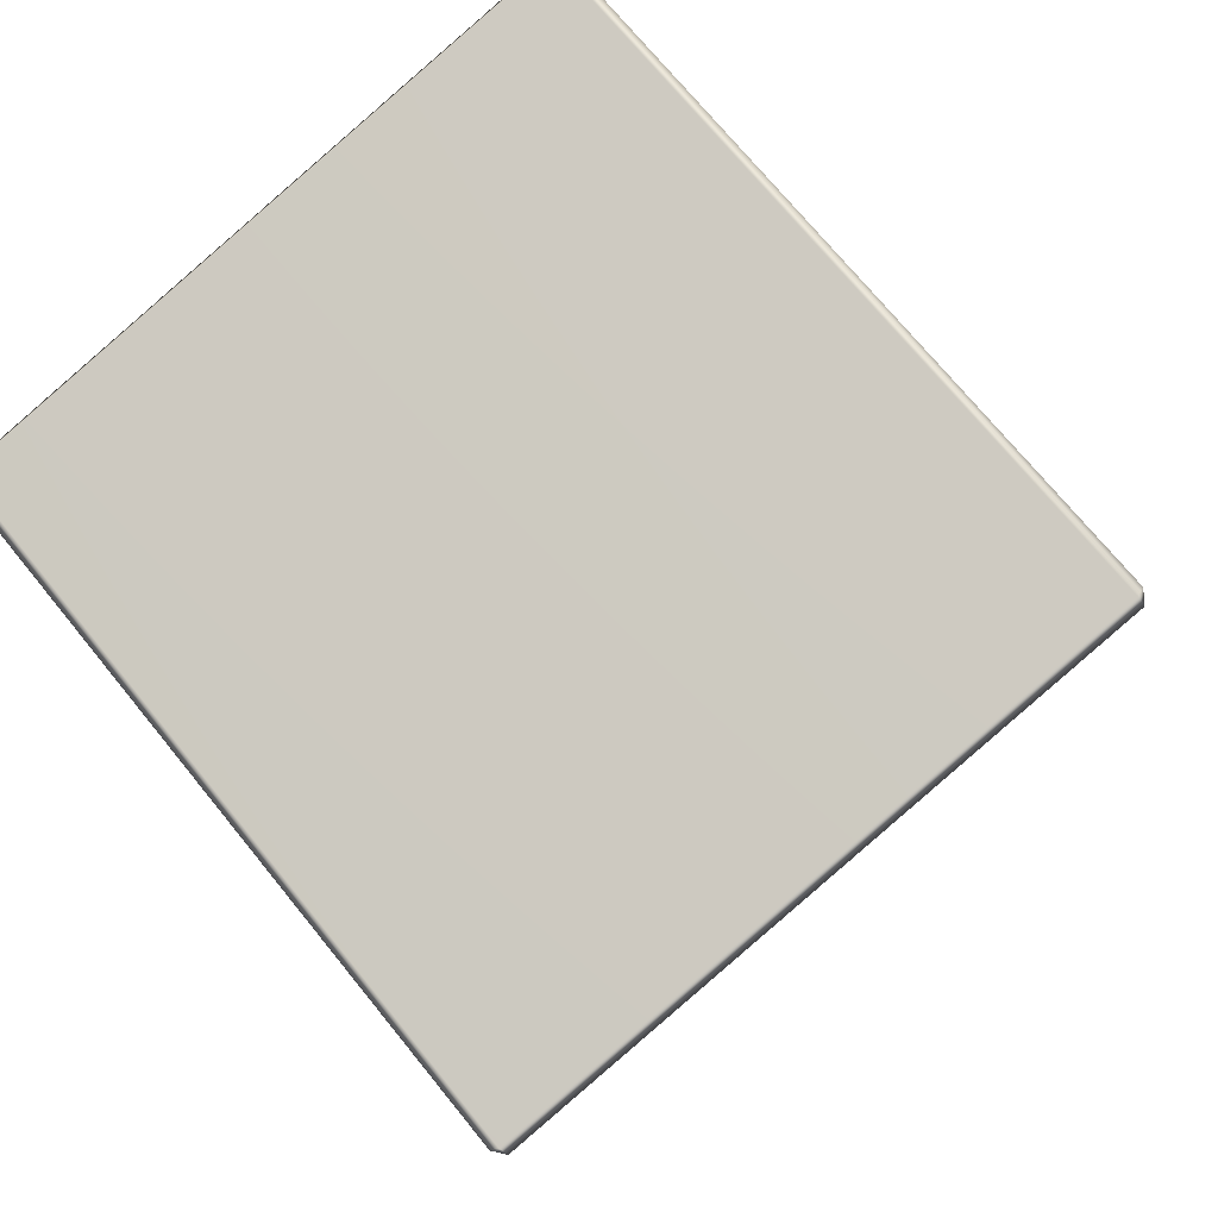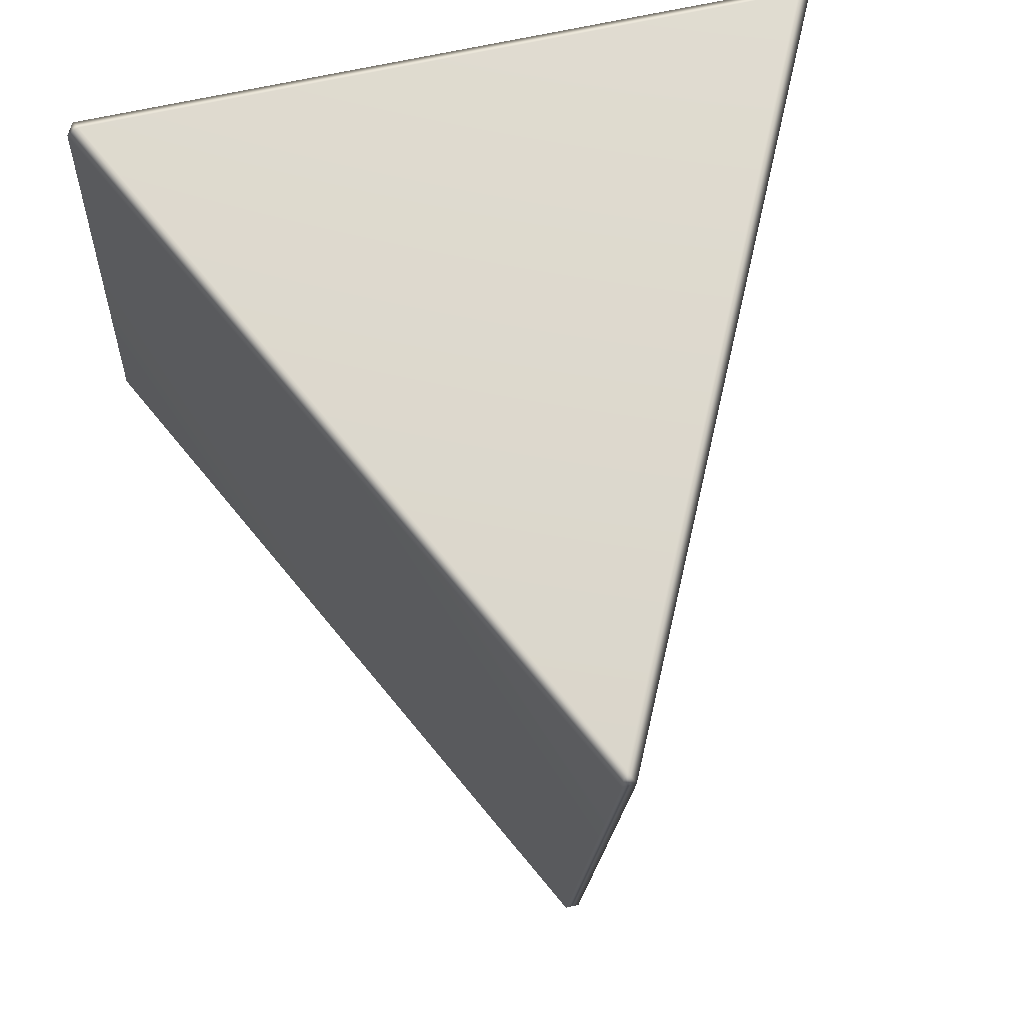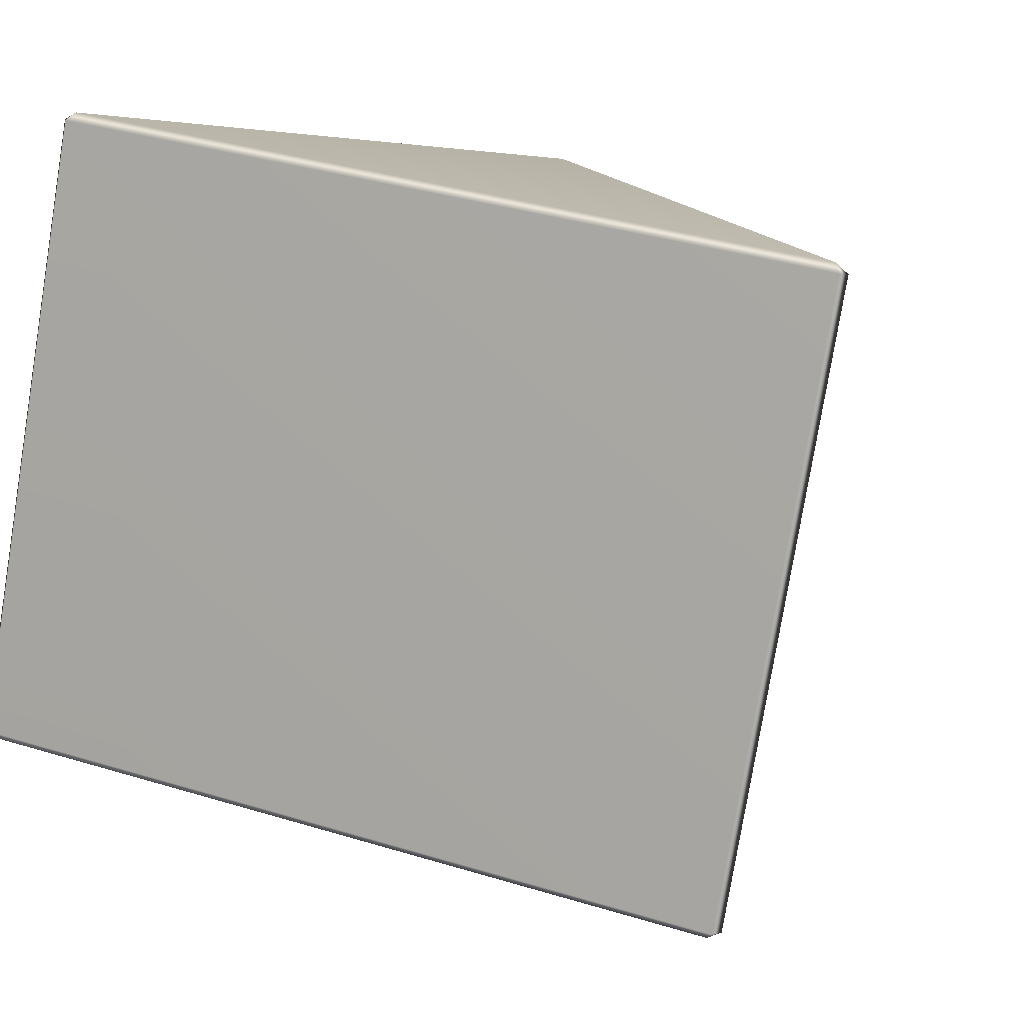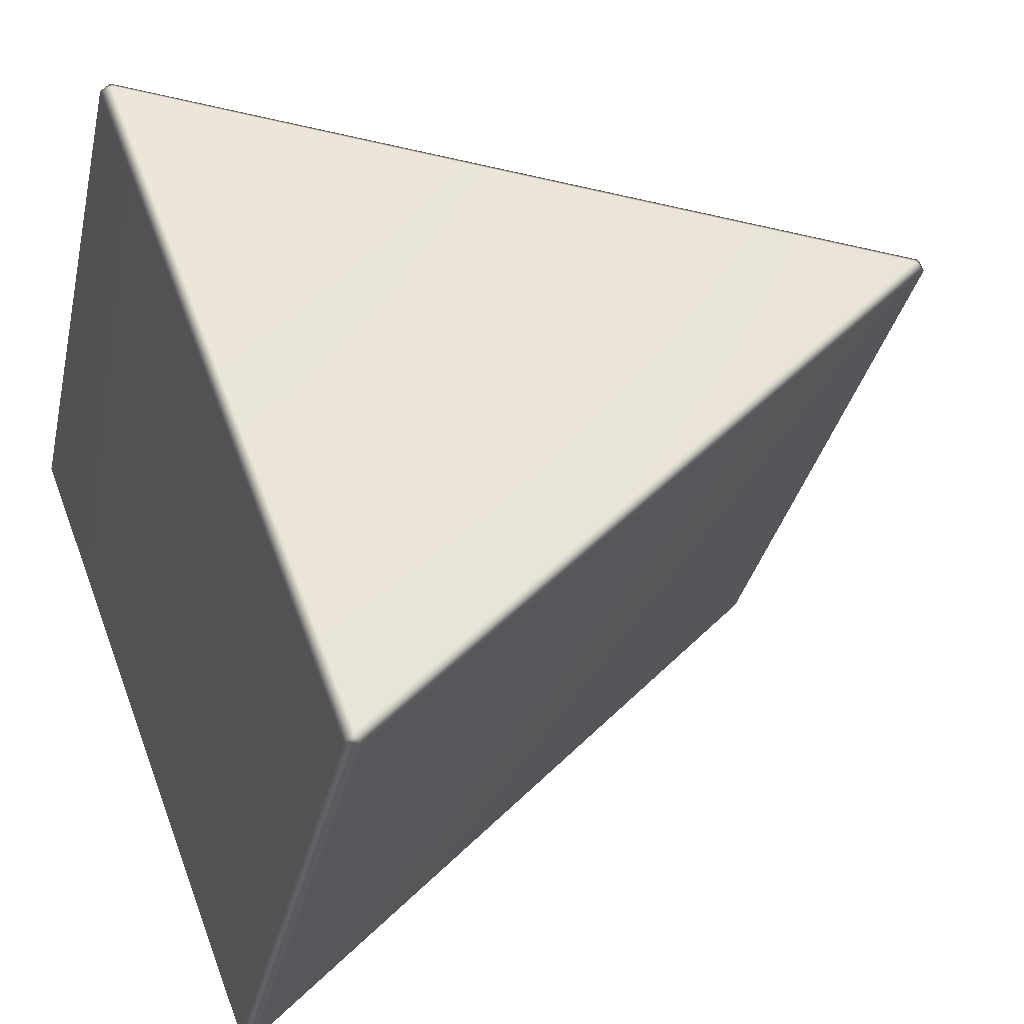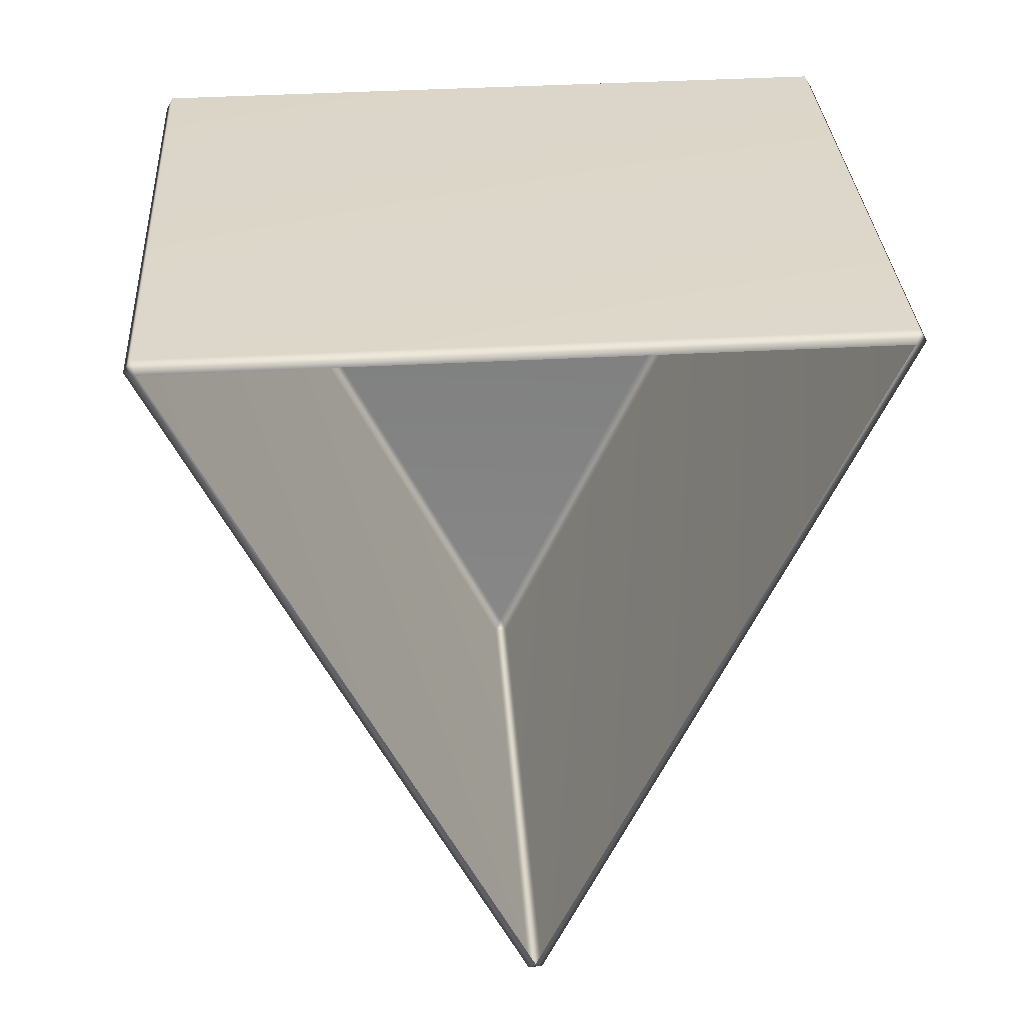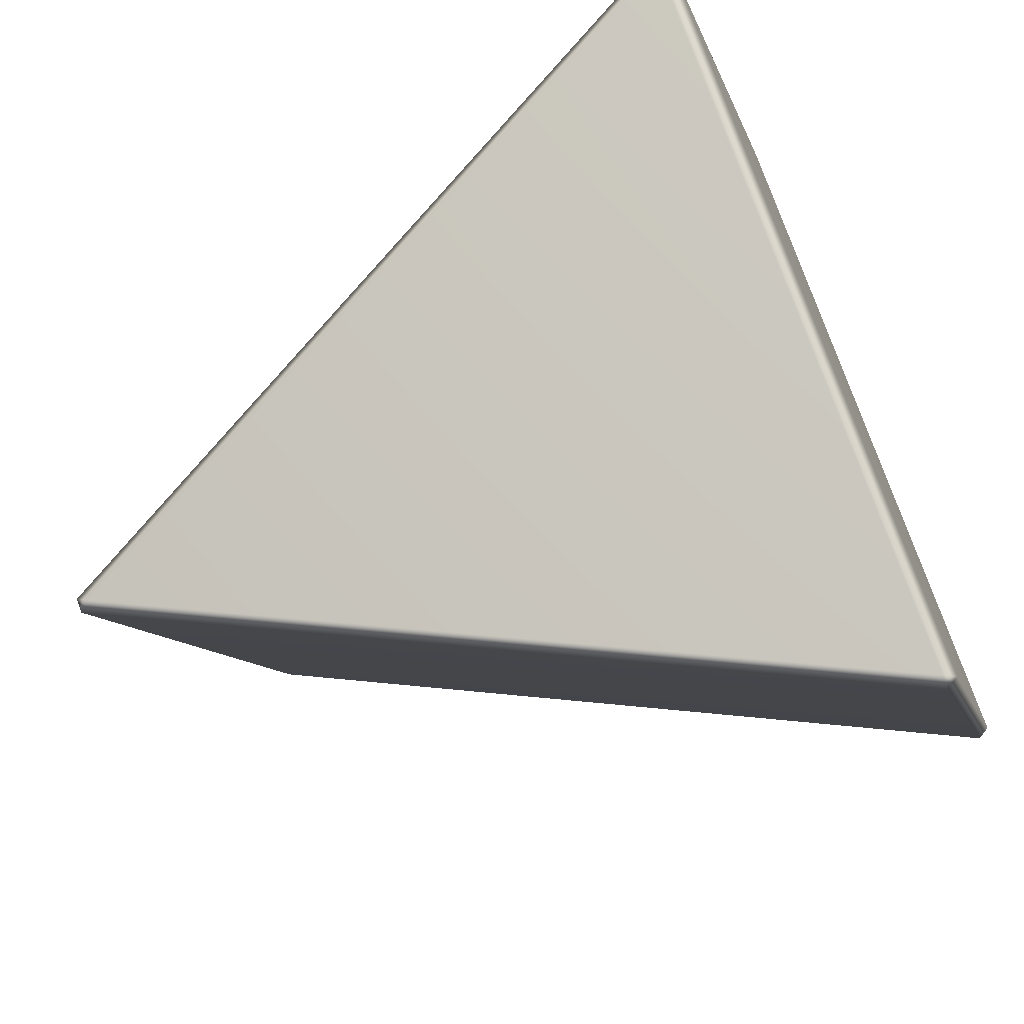
<metadata>
{"format":"obj","ext":"obj","renderer":"f3d","projection":"perspective","resolution":1024,"background":"white","views":[{"elev":71.8,"azim":-129.1,"up":"+Z"},{"elev":59.0,"azim":166.2,"up":"+Y"},{"elev":2.4,"azim":135.2,"up":"+Y"},{"elev":61.4,"azim":69.4,"up":"+Y"},{"elev":43.9,"azim":-3.5,"up":"+Z"},{"elev":76.6,"azim":-109.7,"up":"+Y"}]}
</metadata>
<code>
g LM4_PrismObstacle_15
v -16.2 -2.841 -12.33
v -14.29 -3.728 -16.07
v -14.33 -3.695 -16.14
v -16.27 -2.795 -12.35
v -16.27 0.6174 -13.16
v -16.23 0.6336 -13.1
v -16.23 -2.779 -12.29
v -16.2 -2.841 -12.33
v -14.33 -0.281 -16.96
v -14.25 -3.695 -16.14
v -14.26 -0.281 -16.96
v -14.29 -3.728 -16.07
v -16.23 -2.779 -12.29
v -12.38 -2.841 -12.33
v -16.2 -2.841 -12.33
v -12.36 -2.78 -12.29
v -12.36 0.6326 -13.1
v -16.23 0.6336 -13.1
v -12.32 0.6174 -13.16
v -12.32 -2.795 -12.35
v -12.38 -2.841 -12.33
v -16.2 0.6665 -13.17
v -16.27 0.6174 -13.16
v -12.38 0.6665 -13.17
v -12.32 0.6174 -13.16
v -14.26 -0.281 -16.96
v -14.29 -0.2212 -16.91
v -14.33 -0.281 -16.96
v -12.32 -2.795 -12.35
v -14.29 -3.728 -16.07
v -12.38 -2.841 -12.33
v -14.25 -3.695 -16.14
v -14.26 -0.281 -16.96
v -12.32 0.6174 -13.16
g LM4_PrismObstacle_15_0
f 3 2 1
f 4 3 1
f 4 5 3
f 6 5 4
f 7 6 4
f 7 4 8
f 5 9 3
f 10 3 9
f 11 10 9
f 3 10 12
f 15 14 13
f 14 16 13
f 16 17 13
f 17 18 13
f 19 17 16
f 20 19 16
f 16 21 20
f 18 17 22
f 18 22 23
f 17 24 22
f 17 25 24
f 25 26 24
f 22 27 23
f 24 27 22
f 26 27 24
f 27 28 23
f 27 26 28
f 31 30 29
f 30 32 29
f 32 33 29
f 33 34 29

</code>
